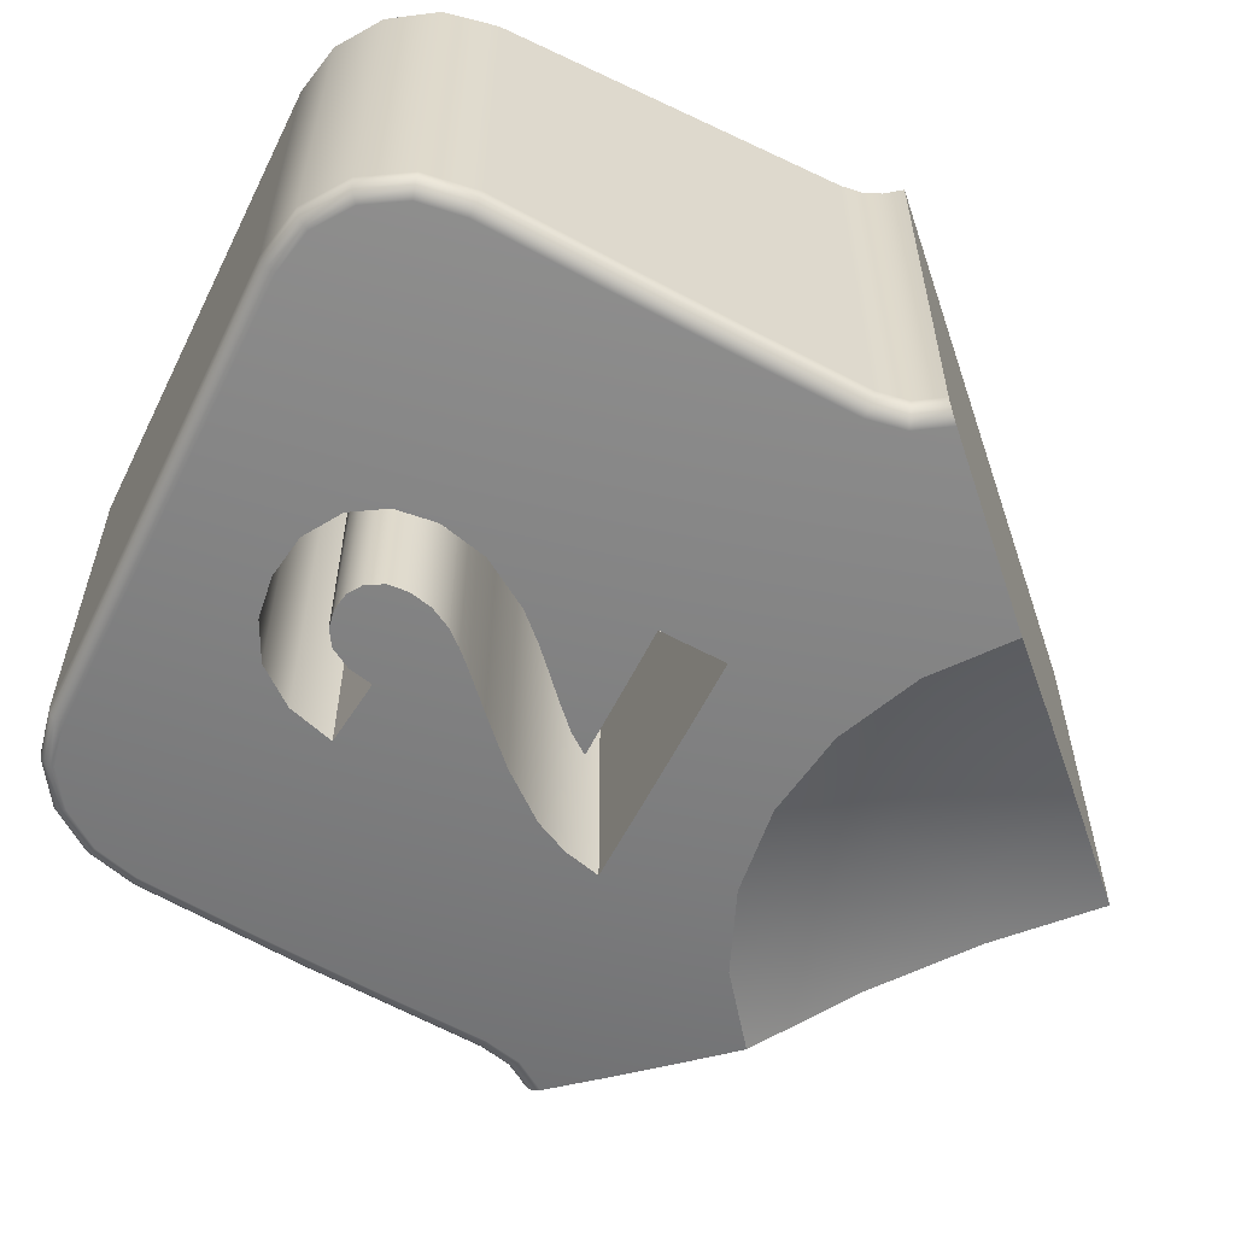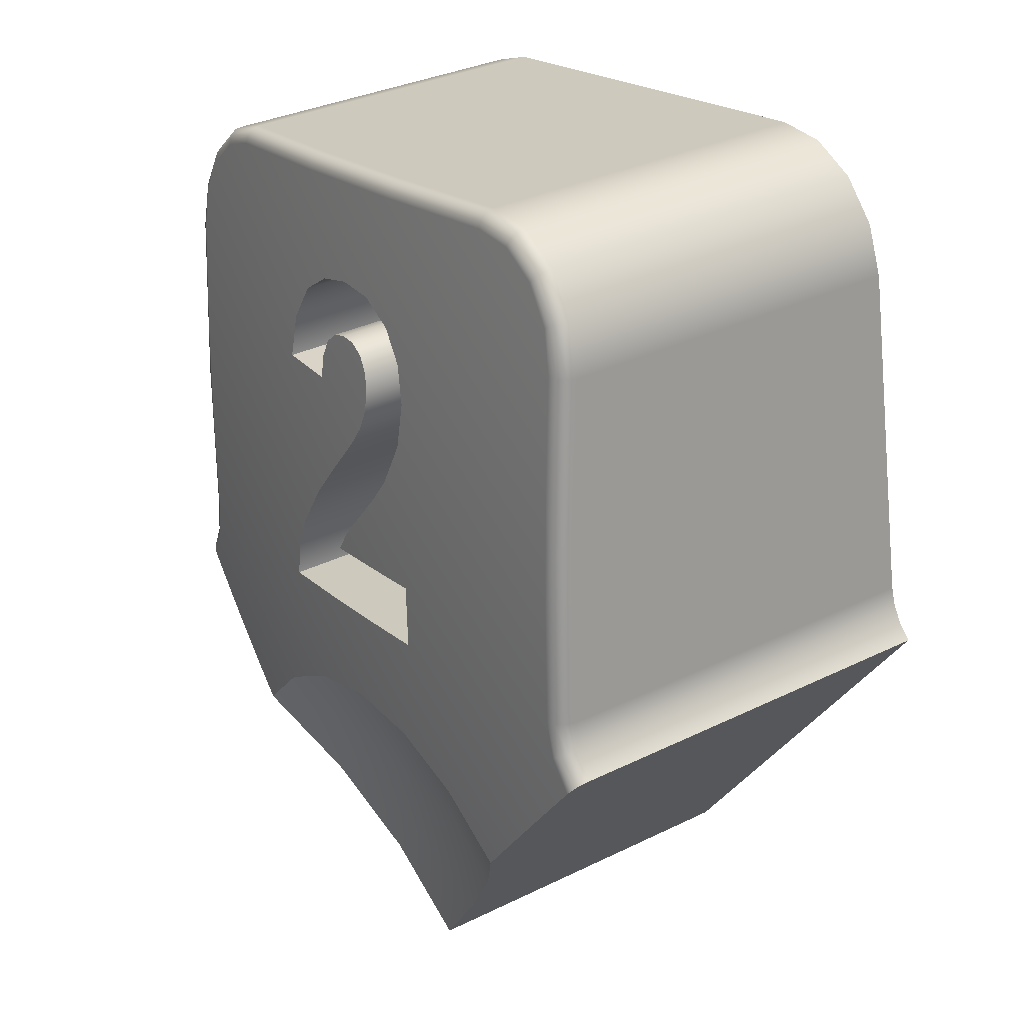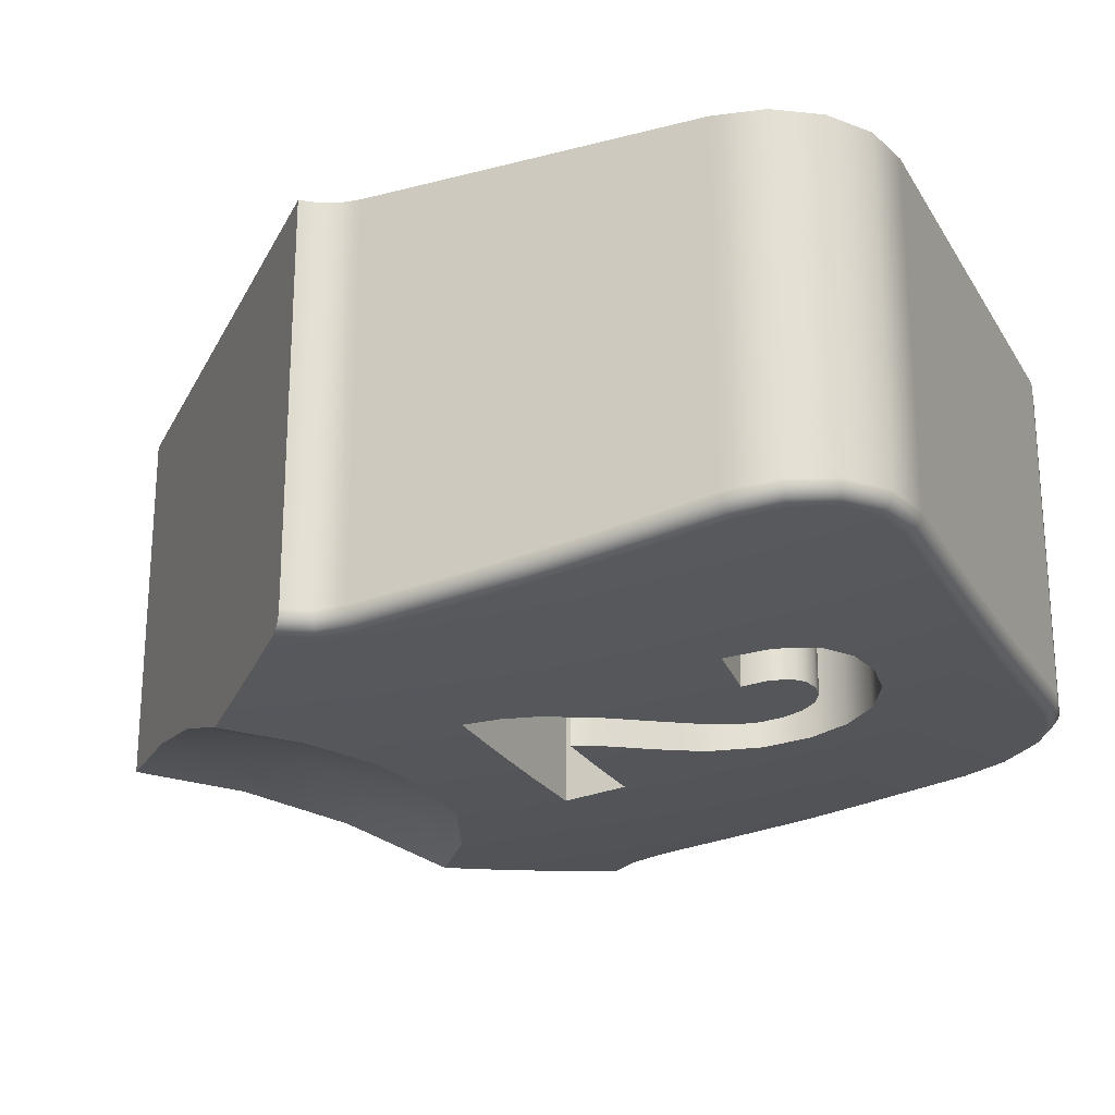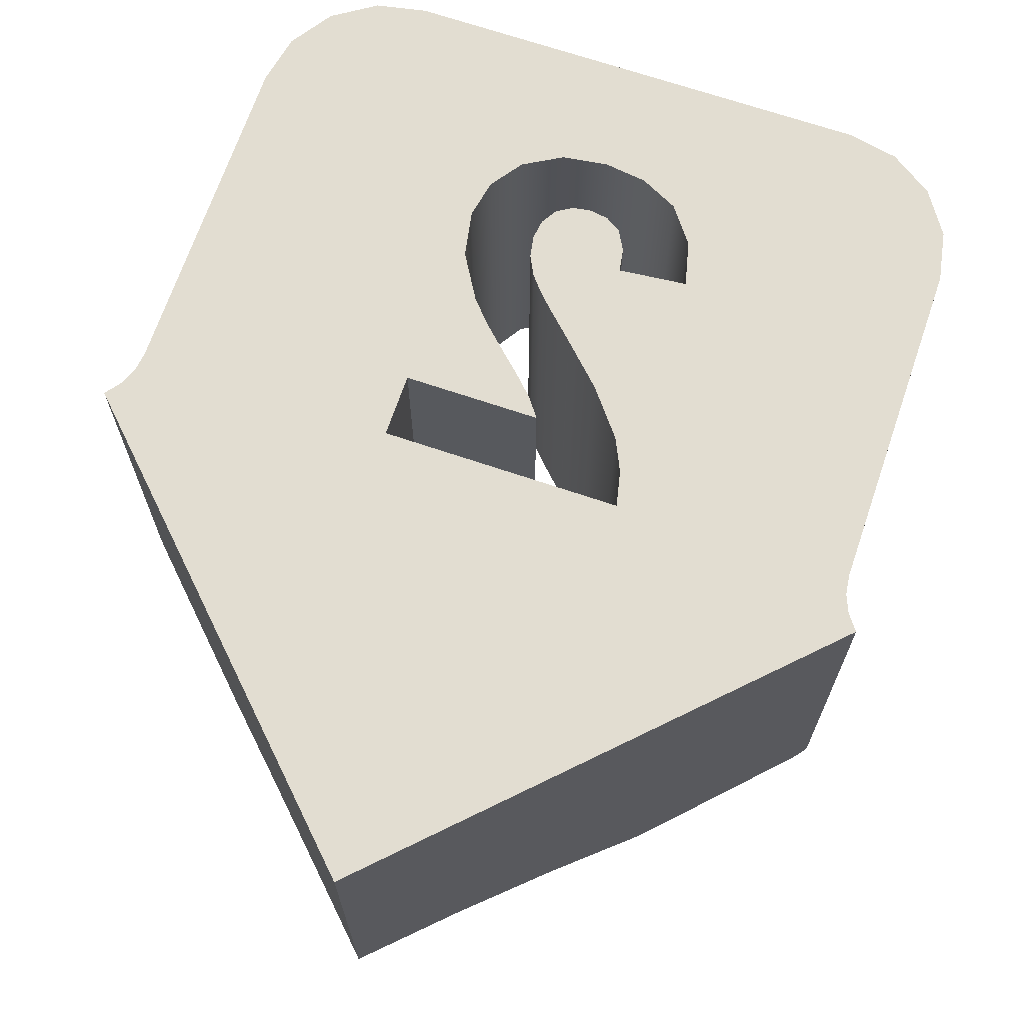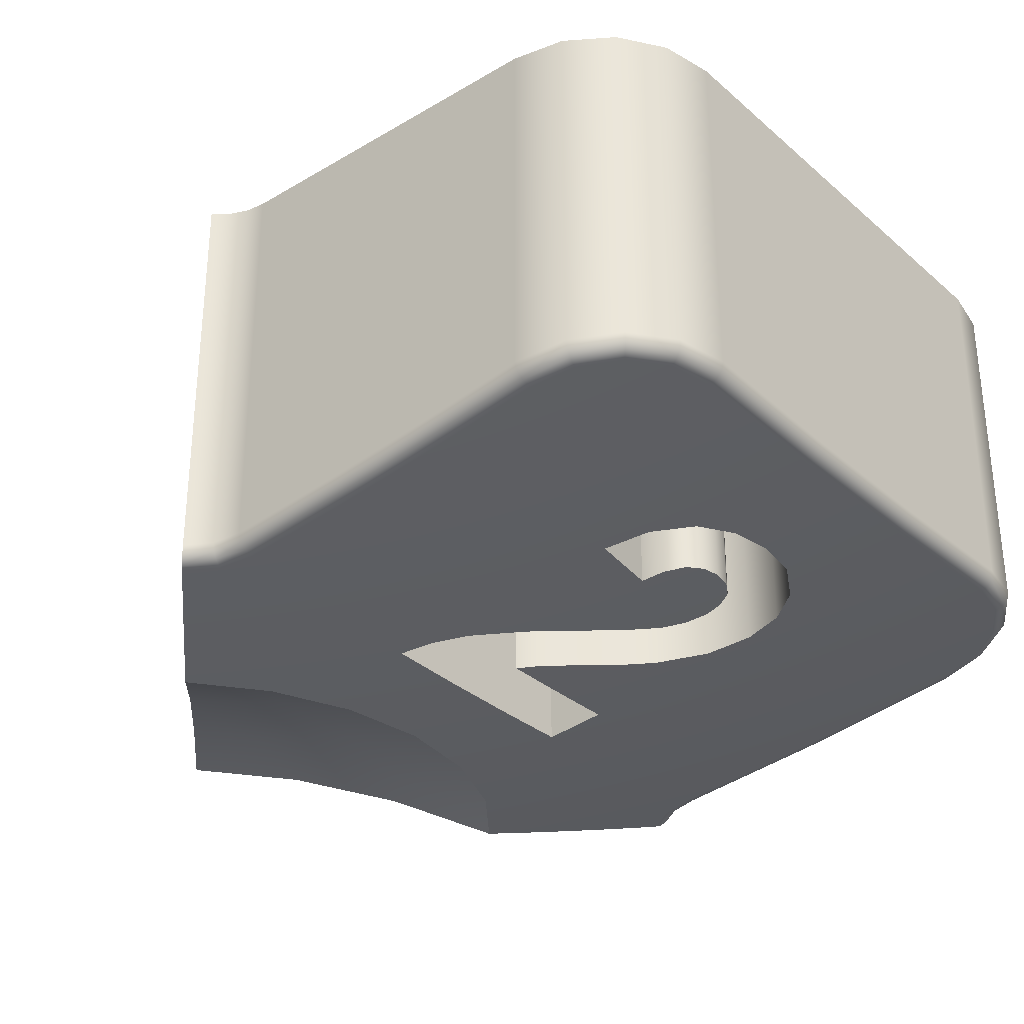
<metadata>
{"format":"obj","ext":"obj","renderer":"f3d","projection":"perspective","resolution":1024,"background":"white","views":[{"elev":-58.2,"azim":52.8,"up":"+Y"},{"elev":33.6,"azim":56.3,"up":"+Z"},{"elev":-23.7,"azim":-77.3,"up":"+Y"},{"elev":68.6,"azim":-172.2,"up":"+Y"},{"elev":-32.2,"azim":-61.3,"up":"+Y"}]}
</metadata>
<code>
g DPadUp
v -51.94 -24.27 -14.74
v -51.53 -24.22 -14.13
v -51.07 -24.15 -13.5
v -51.07 -13 -13.5
v -51.53 -13 -14.13
v -51.94 -13 -14.74
v -52.21 -24.32 -15.31
v -52.21 -13 -15.31
v -48.66 -24.29 -14.62
v -49.84 -24.31 -14.85
v -51.03 -24.32 -15.08
v -48.66 -13 -14.62
v -48.34 -24.45 -16.28
v -48.45 -24.4 -15.72
v -48.55 -24.35 -15.17
v -48.34 -13 -16.28
v -54.6 -24.44 -17.5
v -52.52 -24.48 -17.09
v -50.43 -24.48 -16.68
v -54.6 -13 -17.5
v -54.34 -24.28 -15.59
v -54.58 -24.36 -16.53
v -54.58 -13 -16.53
v -54.34 -13 -15.59
v -52.77 -24.05 -12.97
v -53.63 -24.17 -14.22
v -53.62 -13 -14.22
v -52.77 -13 -12.97
v -51.58 -23.86 -11.15
v -51.83 -23.91 -11.61
v -52.13 -23.96 -12.06
v -52.13 -13 -12.06
v -51.83 -13 -11.61
v -51.58 -13 -11.15
v -51.42 -23.7 -9.986
v -51.41 -23.79 -10.58
v -51.41 -13 -10.58
v -51.42 -13 -9.986
v -51.92 -23.57 -9.129
v -51.59 -23.63 -9.505
v -51.59 -13 -9.503
v -51.92 -13 -9.129
v -50.58 -24.08 -12.82
v -50.13 -24 -12.08
v -50.13 -13 -12.08
v -50.58 -13 -12.82
v -49.65 -23.83 -10.75
v -49.65 -13 -10.75
v -49.65 -23.66 -9.51
v -49.65 -13 -9.51
v -50.05 -23.51 -8.535
v -50.8 -23.39 -7.812
v -50.8 -13 -7.812
v -50.04 -13 -8.54
v -51.92 -23.31 -7.427
v -53.12 -23.29 -7.489
v -53.12 -13 -7.489
v -51.92 -13 -7.427
v -54.2 -23.31 -7.853
v -55.09 -23.37 -8.54
v -55.09 -13 -8.54
v -54.2 -13 -7.852
v -55.62 -23.51 -9.626
v -55.68 -23.67 -10.85
v -55.68 -13 -10.85
v -55.62 -13 -9.625
v -55.07 -23.7 -10.8
v -54.47 -23.71 -10.74
v -53.86 -23.73 -10.68
v -53.86 -13 -10.68
v -53.88 -23.64 -10.05
v -53.7 -23.57 -9.49
v -53.7 -13 -9.49
v -53.88 -13 -10.07
v -53.34 -23.53 -9.151
v -52.87 -23.52 -8.98
v -52.87 -13 -8.98
v -53.34 -13 -9.151
v -52.38 -23.54 -8.959
v -52.38 -13 -8.958
v -43.33 -22.52 -6.036
v -42.76 -22.97 -8.972
v -42.19 -23.34 -11.92
v -41.61 -23.65 -14.87
v -41.61 -13 -14.87
v -43.33 -13 -6.036
v -47.44 -22.19 -3.268
v -46.06 -22.17 -3.275
v -44.8 -22.23 -3.808
v -43.85 -22.35 -4.779
v -43.85 -13 -4.772
v -44.81 -13 -3.802
v -46.07 -13 -3.274
v -47.44 -13 -3.268
v -59.71 -22.19 -5.653
v -55.62 -22.32 -4.858
v -51.53 -22.32 -4.063
v -59.71 -13 -5.653
v -62.47 -22.52 -9.756
v -62.47 -22.35 -8.399
v -61.95 -22.23 -7.14
v -60.97 -22.17 -6.174
v -60.97 -13 -6.17
v -61.94 -13 -7.131
v -62.47 -13 -8.391
v -62.47 -13 -9.756
v -60.76 -23.65 -18.59
v -61.33 -23.34 -15.64
v -61.9 -22.97 -12.69
v -60.76 -13 -18.59
v -61.06 -13 -20.09
v -61.06 -23.74 -20.09
v -60.76 -23.72 -19.37
v -60.72 -13 -19.11
v -60.83 -13 -19.62
v -41.02 -24.24 -16.52
v -40.92 -24.19 -16.37
v -40.84 -24.07 -16.25
v -40.79 -23.92 -16.17
v -40.77 -23.74 -16.15
v -41.32 -23.72 -15.59
v -41.68 -23.89 -14.86
v -41.85 -24.07 -14.88
v -42.08 -24.14 -14.92
v -41.71 -24.21 -15.82
v -41.35 -23.9 -15.6
v -41.38 -23.95 -15.61
v -41.48 -24.1 -15.67
v -41.61 -24.19 -15.76
v -43.4 -22.76 -6.01
v -43.57 -22.94 -6.014
v -43.8 -23.02 -6.047
v -43.23 -23.46 -8.994
v -42.66 -23.84 -11.95
v -42.54 -23.4 -10.43
v -42.71 -23.58 -10.44
v -47.42 -22.41 -3.317
v -47.38 -22.59 -3.46
v -47.33 -22.68 -3.665
v -46.15 -22.66 -3.672
v -45.07 -22.72 -4.13
v -44.24 -22.84 -4.966
v -43.89 -22.53 -4.778
v -43.91 -22.58 -4.785
v -44.01 -22.72 -4.831
v -44.15 -22.81 -4.907
v -44.83 -22.4 -3.826
v -44.85 -22.45 -3.842
v -44.92 -22.59 -3.923
v -45.01 -22.69 -4.041
v -46.07 -22.34 -3.304
v -46.08 -22.39 -3.325
v -46.1 -22.53 -3.426
v -46.13 -22.63 -3.567
v -59.71 -22.41 -5.707
v -59.69 -22.59 -5.852
v -59.65 -22.68 -6.06
v -55.55 -22.81 -5.262
v -51.44 -22.81 -4.463
v -51.51 -22.54 -4.114
v -51.48 -22.72 -4.257
v -55.61 -22.54 -4.91
v -55.58 -22.72 -5.055
v -62.42 -22.76 -9.708
v -62.26 -22.94 -9.647
v -62.03 -23.02 -9.59
v -62.03 -22.84 -8.423
v -61.58 -22.72 -7.339
v -60.74 -22.66 -6.508
v -60.96 -22.34 -6.198
v -60.94 -22.39 -6.216
v -60.88 -22.53 -6.3
v -60.8 -22.63 -6.42
v -61.91 -22.4 -7.146
v -61.89 -22.45 -7.155
v -61.8 -22.59 -7.205
v -61.67 -22.69 -7.281
v -62.43 -22.53 -8.383
v -62.41 -22.58 -8.381
v -62.3 -22.72 -8.385
v -62.14 -22.81 -8.404
v -60.7 -23.89 -18.56
v -60.54 -24.07 -18.51
v -60.31 -24.14 -18.46
v -60.89 -23.84 -15.49
v -61.46 -23.46 -12.54
v -61.56 -23.4 -14.12
v -61.4 -23.58 -14.07
v -43.9 -24.69 -20.79
v -42.94 -24.56 -19.36
v -41.98 -24.41 -17.94
v -60.31 -24.21 -19.44
v -60.69 -24.24 -20.34
v -59.27 -24.41 -21.3
v -57.85 -24.56 -22.26
v -56.42 -24.69 -23.22
v -54.86 -24.69 -21.46
v -52.9 -24.69 -20.16
v -50.66 -24.69 -19.41
v -48.31 -24.69 -19.27
v -46.01 -24.69 -19.74
v -55.09 -24.02 -13.4
v -55.84 -23.98 -13.4
v -48.06 -24.16 -13.4
v -48.94 -22.94 -28.26
v -47.23 -23.14 -25.72
v -45.53 -23.72 -23.21
v -54 -23.72 -24.86
v -51.49 -23.14 -26.55
v -46.93 -23.81 -22.18
v -50.12 -23.75 -22.18
v -50.15 -23.17 -25.2
v -53.27 -24.13 -22.18
v -53.38 -23.55 -25.2
v -61.03 -23.92 -20.11
v -60.96 -24.07 -20.16
v -60.84 -24.19 -20.24
v -60.43 -24.19 -19.41
v -60.59 -24.1 -19.39
v -60.7 -23.95 -19.37
v -60.72 -23.9 -19.37
v -48.94 -13 -28.26
v -40.77 -13 -16.15
v -41.45 -13 -15.37
v -41.16 -13 -15.8
f 1 2 6
f 6 2 5
f 5 2 3
f 5 3 4
f 7 1 8
f 8 1 6
f 9 10 12
f 12 10 8
f 8 10 11
f 8 11 7
f 13 14 16
f 16 14 15
f 16 15 12
f 12 15 9
f 17 18 20
f 20 18 16
f 16 18 19
f 16 19 13
f 24 21 23
f 23 21 22
f 23 22 20
f 20 22 17
f 28 25 27
f 27 25 26
f 27 26 24
f 24 26 21
f 34 29 33
f 33 29 30
f 33 30 32
f 32 30 31
f 32 31 25
f 25 28 32
f 35 36 38
f 38 36 37
f 37 36 29
f 37 29 34
f 42 39 41
f 41 39 40
f 41 40 38
f 38 40 35
f 3 43 4
f 4 43 46
f 46 43 44
f 46 44 45
f 44 47 45
f 45 47 48
f 47 49 48
f 48 49 50
f 49 51 50
f 50 51 54
f 54 51 52
f 54 52 53
f 52 55 53
f 53 55 58
f 58 55 56
f 58 56 57
f 57 56 62
f 62 56 59
f 62 59 61
f 61 59 60
f 61 60 66
f 66 60 63
f 66 63 65
f 65 63 64
f 64 67 65
f 65 67 70
f 70 67 68
f 70 68 69
f 70 69 74
f 74 69 71
f 74 71 73
f 73 71 72
f 73 72 78
f 78 72 75
f 78 75 77
f 77 75 76
f 77 76 80
f 80 76 79
f 80 79 42
f 42 79 39
f 81 82 86
f 86 82 85
f 85 82 83
f 85 83 84
f 94 87 93
f 93 87 88
f 93 88 92
f 92 88 89
f 92 89 91
f 91 89 90
f 91 90 86
f 86 90 81
f 95 96 98
f 98 96 97
f 98 97 94
f 94 97 87
f 99 100 106
f 106 100 105
f 105 100 101
f 105 101 104
f 104 101 102
f 104 102 103
f 103 102 95
f 103 95 98
f 107 108 110
f 110 108 109
f 110 109 106
f 106 109 99
f 111 112 115
f 115 112 113
f 115 113 114
f 114 113 107
f 114 107 110
f 125 116 129
f 129 116 117
f 129 117 118
f 119 127 118
f 118 127 128
f 118 128 129
f 129 128 123
f 129 123 124
f 120 121 119
f 119 121 126
f 119 126 127
f 127 126 122
f 127 122 123
f 84 122 121
f 121 122 126
f 124 125 129
f 123 128 127
f 124 123 134
f 134 123 136
f 134 136 133
f 133 136 131
f 133 131 132
f 123 122 136
f 136 122 135
f 136 135 131
f 131 135 130
f 130 135 82
f 130 82 81
f 84 83 122
f 122 83 135
f 83 82 135
f 142 132 146
f 146 132 131
f 146 131 145
f 145 131 130
f 145 130 144
f 144 130 143
f 144 143 148
f 148 143 147
f 148 147 152
f 152 147 151
f 152 151 137
f 137 151 87
f 87 151 88
f 88 151 89
f 89 151 147
f 89 147 90
f 90 147 143
f 90 143 81
f 81 143 130
f 152 137 153
f 153 137 138
f 153 138 154
f 154 138 139
f 154 139 140
f 154 140 150
f 150 140 141
f 150 141 146
f 146 141 142
f 150 146 145
f 145 144 149
f 149 144 148
f 149 148 153
f 153 148 152
f 154 150 149
f 149 150 145
f 154 149 153
f 139 138 159
f 159 138 161
f 159 161 158
f 158 161 163
f 158 163 157
f 157 163 156
f 156 163 162
f 156 162 155
f 155 162 96
f 155 96 95
f 138 137 161
f 161 137 160
f 161 160 163
f 163 160 162
f 137 87 160
f 160 87 97
f 160 97 162
f 162 97 96
f 169 157 173
f 173 157 156
f 173 156 172
f 172 156 155
f 172 155 171
f 171 155 170
f 171 170 175
f 175 170 174
f 175 174 179
f 179 174 178
f 179 178 164
f 164 178 99
f 99 178 100
f 100 178 101
f 101 178 174
f 101 174 102
f 102 174 170
f 102 170 95
f 95 170 155
f 179 164 180
f 180 164 165
f 180 165 181
f 181 165 166
f 181 166 167
f 181 167 177
f 177 167 168
f 177 168 173
f 173 168 169
f 177 173 172
f 172 171 176
f 176 171 175
f 176 175 180
f 180 175 179
f 181 177 176
f 176 177 172
f 181 176 180
f 166 165 186
f 186 165 188
f 186 188 185
f 185 188 183
f 185 183 184
f 165 164 188
f 188 164 187
f 188 187 183
f 183 187 182
f 182 187 108
f 182 108 107
f 99 109 164
f 164 109 187
f 109 108 187
f 47 44 204
f 204 44 43
f 204 43 9
f 9 43 10
f 10 43 3
f 10 3 11
f 11 3 2
f 11 2 1
f 1 7 11
f 9 15 204
f 204 15 14
f 204 14 13
f 19 200 13
f 13 200 201
f 13 201 190
f 190 201 189
f 200 19 199
f 199 19 18
f 199 18 198
f 198 18 17
f 198 17 197
f 197 17 195
f 197 195 196
f 22 203 17
f 17 203 185
f 17 185 184
f 22 21 203
f 203 21 202
f 203 202 64
f 64 202 67
f 67 202 68
f 68 202 69
f 69 202 25
f 69 25 31
f 21 26 202
f 202 26 25
f 31 30 69
f 69 30 76
f 69 76 75
f 30 29 76
f 76 29 79
f 79 29 36
f 79 36 39
f 39 36 35
f 39 35 40
f 72 71 75
f 75 71 69
f 63 157 64
f 64 157 166
f 64 166 186
f 157 63 158
f 158 63 60
f 158 60 59
f 59 56 158
f 158 56 159
f 159 56 55
f 159 55 52
f 52 51 159
f 159 51 49
f 159 49 139
f 139 49 140
f 140 49 132
f 140 132 141
f 141 132 142
f 47 204 49
f 49 204 133
f 49 133 132
f 13 190 124
f 124 190 191
f 124 191 125
f 125 191 116
f 13 124 204
f 204 124 134
f 204 134 133
f 157 169 166
f 166 169 168
f 166 168 167
f 64 186 203
f 203 186 185
f 192 194 184
f 184 194 195
f 184 195 17
f 192 193 194
f 209 205 212
f 212 205 206
f 212 206 210
f 210 206 207
f 210 207 189
f 189 201 210
f 210 201 200
f 210 200 211
f 211 200 199
f 211 199 198
f 211 198 213
f 213 198 197
f 213 197 196
f 196 208 213
f 213 208 214
f 213 214 211
f 211 214 212
f 211 212 210
f 208 209 214
f 214 209 212
f 112 215 113
f 113 215 216
f 113 216 221
f 221 216 220
f 221 220 107
f 107 220 182
f 182 220 219
f 182 219 183
f 183 219 218
f 183 218 184
f 184 218 192
f 192 218 193
f 193 218 217
f 217 218 219
f 217 219 220
f 216 217 220
f 107 113 221
f 205 209 222
f 222 209 208
f 222 208 111
f 111 208 195
f 111 195 194
f 208 196 195
f 111 194 112
f 112 194 193
f 112 193 215
f 215 193 216
f 216 193 217
f 5 4 12
f 12 4 46
f 12 46 45
f 45 48 12
f 12 48 85
f 12 85 16
f 16 85 224
f 16 224 225
f 85 48 86
f 86 48 50
f 86 50 54
f 53 94 54
f 54 94 93
f 54 93 92
f 53 58 94
f 94 58 57
f 94 57 98
f 98 57 62
f 98 62 61
f 61 66 98
f 98 66 106
f 98 106 103
f 103 106 104
f 104 106 105
f 66 65 106
f 106 65 110
f 110 65 24
f 110 24 23
f 70 28 65
f 65 28 27
f 65 27 24
f 74 37 70
f 70 37 34
f 70 34 33
f 73 78 74
f 74 78 77
f 74 77 37
f 37 77 80
f 37 80 38
f 38 80 41
f 41 80 42
f 33 32 70
f 70 32 28
f 23 20 110
f 110 20 114
f 114 20 115
f 115 20 111
f 111 20 222
f 222 20 16
f 222 16 223
f 223 16 225
f 8 6 12
f 12 6 5
f 92 91 54
f 54 91 86
f 223 225 120
f 120 225 121
f 121 225 224
f 121 224 84
f 84 224 85
f 205 222 206
f 206 222 207
f 207 222 223
f 207 223 190
f 190 223 191
f 191 223 120
f 191 120 116
f 116 120 119
f 116 119 118
f 118 117 116
f 190 189 207

</code>
